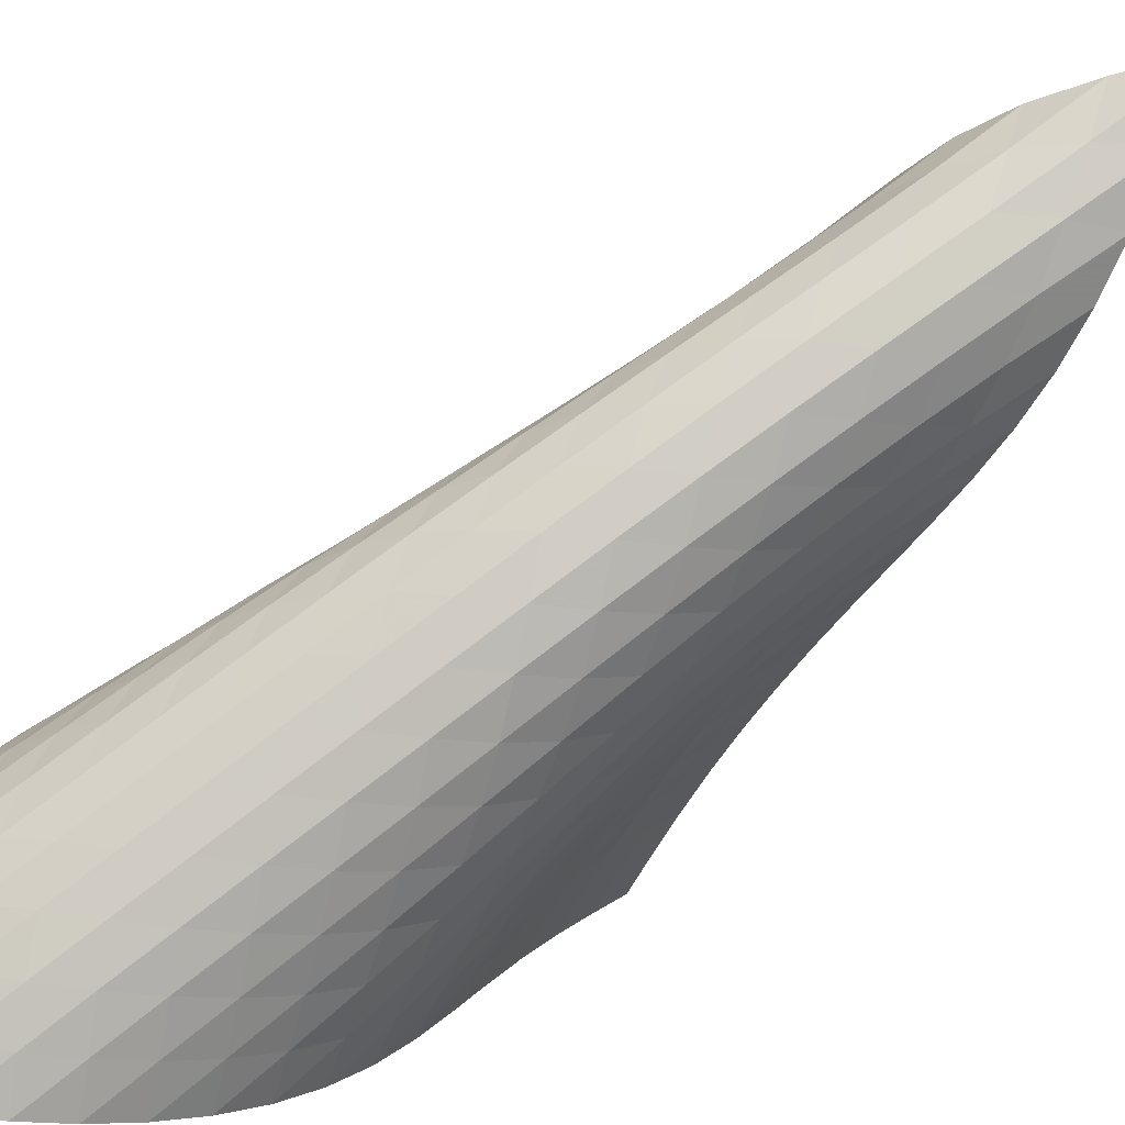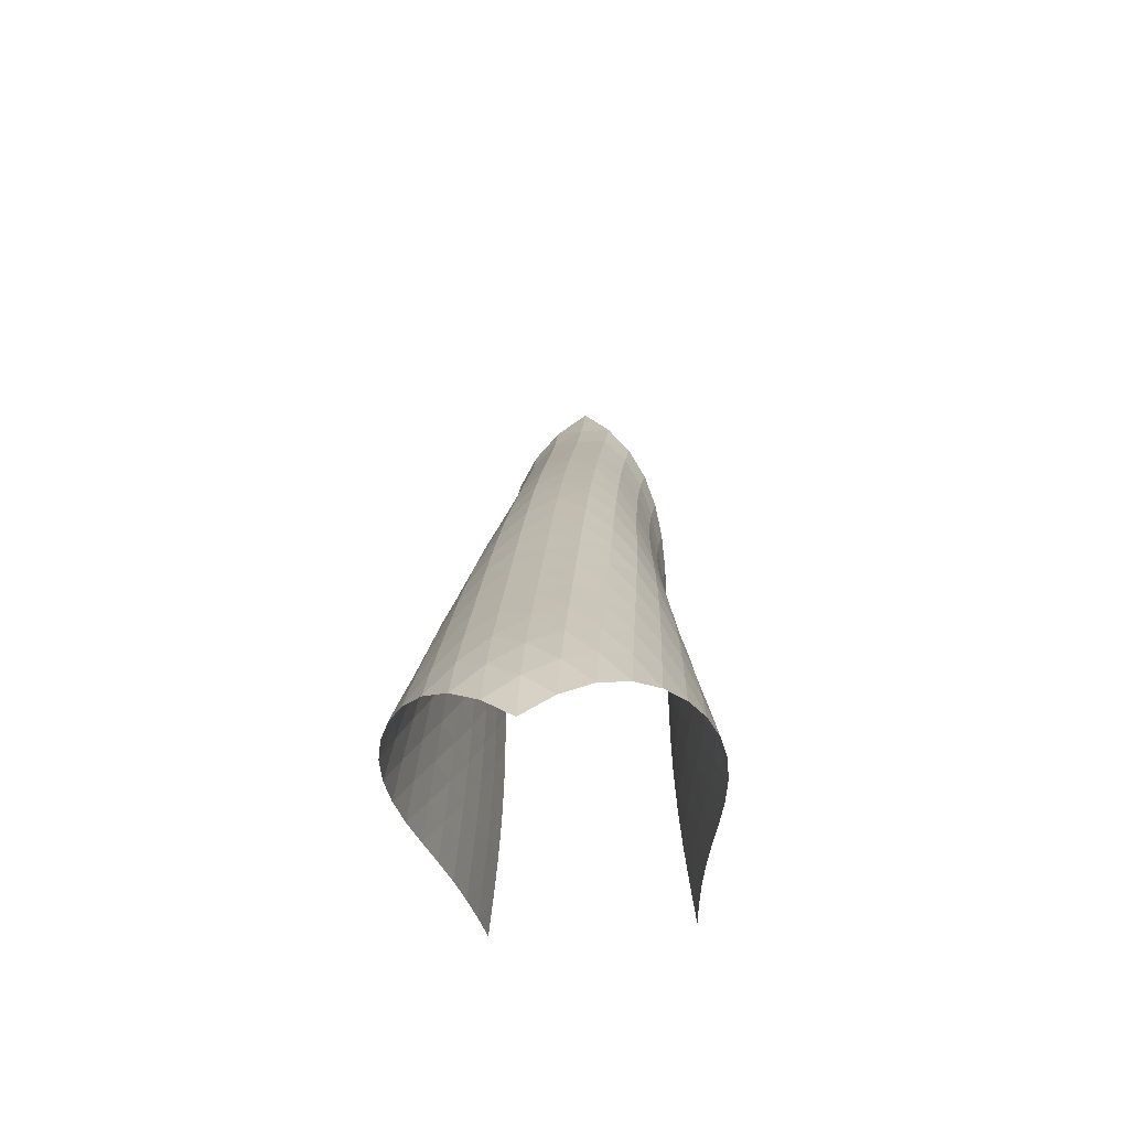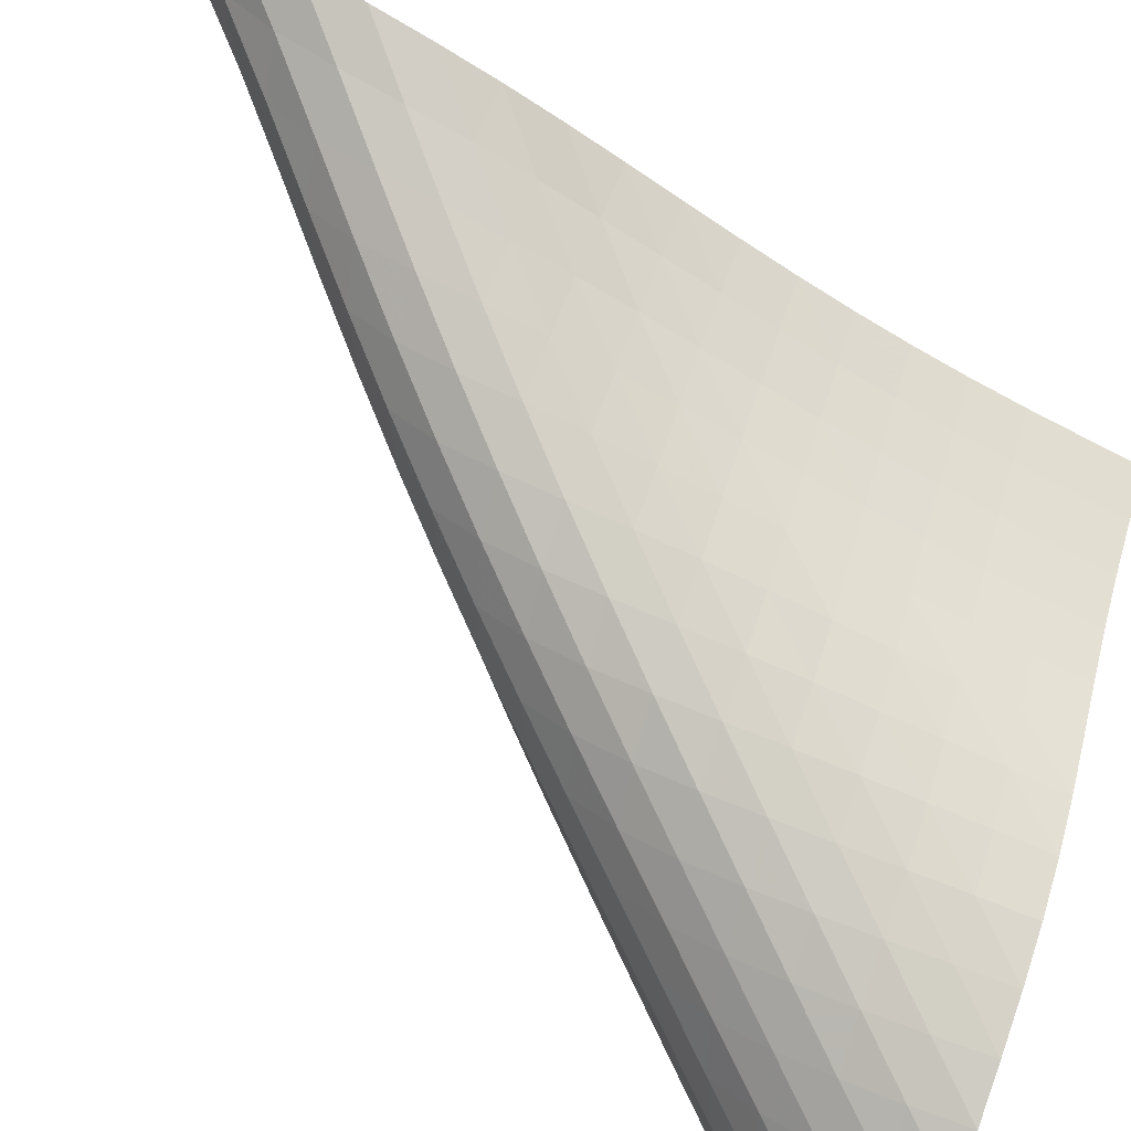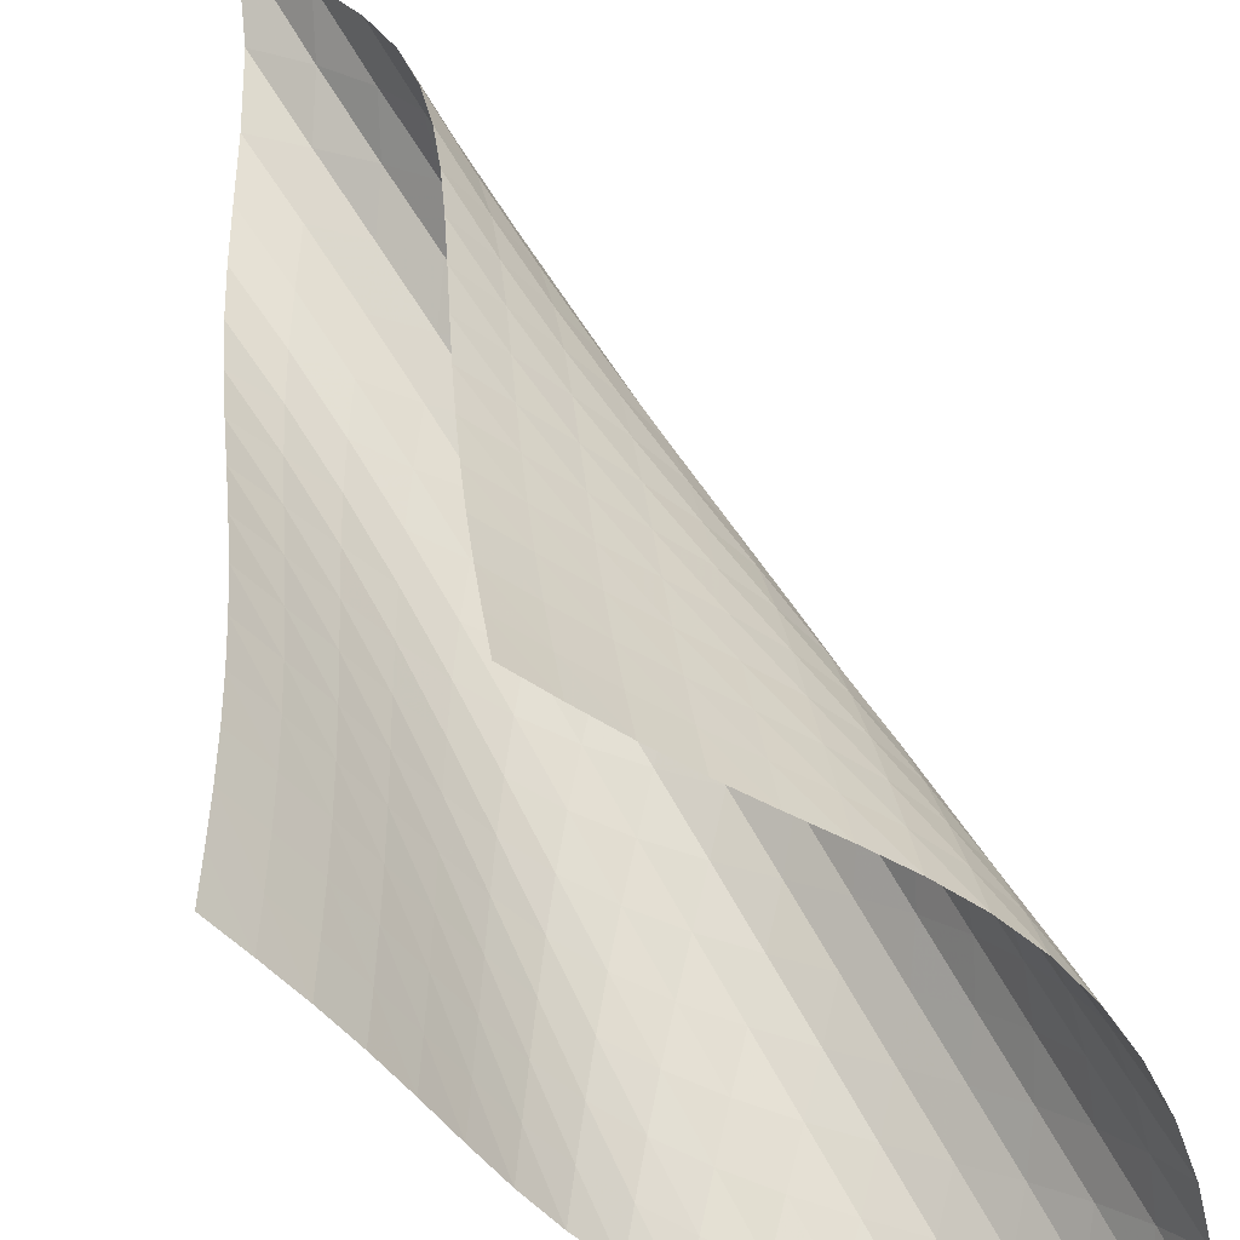
<metadata>
{"format":"obj","ext":"obj","renderer":"f3d","projection":"perspective","resolution":1024,"background":"white","views":[{"elev":-53.3,"azim":143.8,"up":"+Z"},{"elev":-42.3,"azim":141.4,"up":"+Y"},{"elev":-69.8,"azim":-128.7,"up":"+Z"},{"elev":44.7,"azim":-9.1,"up":"+Z"}]}
</metadata>
<code>
v -6.481 -0.05721 6.481
v -5.352 -13.79 8.191
v -8.191 -13.79 5.352
v 1.027 -17.29 -1.027
v -8.031 -12.99 5.336
v -7.881 -12.19 5.313
v -7.746 -11.38 5.279
v -7.631 -10.57 5.233
v -7.536 -9.756 5.174
v -7.459 -8.935 5.103
v -7.399 -8.11 5.023
v -7.348 -7.278 4.939
v -7.298 -6.44 4.859
v -7.239 -5.591 4.797
v -7.158 -4.73 4.772
v -7.042 -3.853 4.812
v -6.887 -2.962 4.954
v -6.702 -2.054 5.239
v -6.529 -1.114 5.724
v -5.724 -1.114 6.529
v -5.239 -2.054 6.702
v -4.954 -2.962 6.887
v -4.812 -3.853 7.042
v -4.772 -4.73 7.158
v -4.797 -5.591 7.239
v -4.859 -6.44 7.298
v -4.939 -7.278 7.348
v -5.023 -8.11 7.399
v -5.103 -8.935 7.459
v -5.174 -9.756 7.536
v -5.233 -10.57 7.631
v -5.279 -11.38 7.746
v -5.313 -12.19 7.881
v -5.336 -12.99 8.031
v -4.728 -13.9 7.684
v -4.094 -14.01 7.189
v -3.444 -14.12 6.717
v -2.777 -14.23 6.268
v -2.103 -14.34 5.829
v -1.438 -14.45 5.375
v -0.8041 -14.58 4.881
v -0.225 -14.72 4.327
v 0.2807 -14.89 3.711
v 0.7028 -15.09 3.042
v 1.037 -15.32 2.336
v 1.277 -15.58 1.607
v 1.407 -15.9 0.8748
v 1.409 -16.29 0.1679
v 1.276 -16.75 -0.4744
v 0.4744 -16.75 -1.276
v -0.1679 -16.29 -1.409
v -0.8748 -15.9 -1.407
v -1.607 -15.58 -1.277
v -2.336 -15.32 -1.037
v -3.042 -15.09 -0.7028
v -3.711 -14.89 -0.2807
v -4.327 -14.72 0.225
v -4.881 -14.58 0.8041
v -5.375 -14.45 1.438
v -5.829 -14.34 2.103
v -6.268 -14.23 2.777
v -6.717 -14.12 3.444
v -7.189 -14.01 4.094
v -7.684 -13.9 4.728
v -5.765 -1.625 5.765
v -5.917 -2.334 5.141
v -6.123 -3.131 4.71
v -6.321 -3.972 4.45
v -6.486 -4.829 4.323
v -6.613 -5.685 4.287
v -6.709 -6.534 4.307
v -6.787 -7.376 4.359
v -6.859 -8.21 4.424
v -6.935 -9.038 4.491
v -7.02 -9.861 4.554
v -7.121 -10.68 4.609
v -7.239 -11.49 4.653
v -7.375 -12.3 4.687
v -7.525 -13.1 4.711
v -5.141 -2.334 5.917
v -5.176 -2.792 5.176
v -5.345 -3.416 4.576
v -5.569 -4.16 4.165
v -5.784 -4.968 3.922
v -5.964 -5.803 3.804
v -6.106 -6.644 3.77
v -6.22 -7.483 3.784
v -6.32 -8.317 3.824
v -6.414 -9.145 3.875
v -6.513 -9.969 3.927
v -6.622 -10.79 3.976
v -6.744 -11.6 4.017
v -6.881 -12.41 4.05
v -7.031 -13.21 4.075
v -4.71 -3.131 6.123
v -4.576 -3.416 5.345
v -4.614 -3.854 4.614
v -4.796 -4.451 4.026
v -5.038 -5.17 3.623
v -5.272 -5.957 3.386
v -5.472 -6.775 3.267
v -5.636 -7.604 3.226
v -5.774 -8.432 3.229
v -5.897 -9.258 3.255
v -6.016 -10.08 3.292
v -6.137 -10.9 3.331
v -6.267 -11.71 3.367
v -6.408 -12.52 3.398
v -6.559 -13.32 3.422
v -4.45 -3.972 6.321
v -4.165 -4.16 5.569
v -4.026 -4.451 4.796
v -4.075 -4.887 4.075
v -4.271 -5.473 3.496
v -4.527 -6.174 3.095
v -4.781 -6.944 2.851
v -5.005 -7.746 2.721
v -5.196 -8.561 2.664
v -5.362 -9.38 2.65
v -5.512 -10.2 2.66
v -5.655 -11.01 2.683
v -5.8 -11.82 2.709
v -5.95 -12.63 2.733
v -6.107 -13.43 2.756
v -4.323 -4.829 6.486
v -3.922 -4.968 5.784
v -3.623 -5.17 5.038
v -3.496 -5.473 4.271
v -3.56 -5.914 3.56
v -3.767 -6.494 2.987
v -4.036 -7.18 2.581
v -4.31 -7.931 2.322
v -4.559 -8.717 2.172
v -4.779 -9.518 2.093
v -4.973 -10.33 2.059
v -5.151 -11.13 2.052
v -5.32 -11.94 2.059
v -5.489 -12.74 2.071
v -5.659 -13.54 2.085
v -4.287 -5.685 6.613
v -3.804 -5.803 5.964
v -3.386 -5.957 5.272
v -3.095 -6.174 4.527
v -2.987 -6.494 3.767
v -3.068 -6.943 3.068
v -3.283 -7.517 2.499
v -3.563 -8.188 2.084
v -3.853 -8.921 1.804
v -4.125 -9.69 1.628
v -4.372 -10.48 1.525
v -4.594 -11.27 1.47
v -4.799 -12.07 1.444
v -4.996 -12.87 1.433
v -5.188 -13.66 1.431
v -4.307 -6.534 6.709
v -3.77 -6.644 6.106
v -3.267 -6.775 5.472
v -2.851 -6.944 4.781
v -2.581 -7.18 4.036
v -2.499 -7.517 3.283
v -2.596 -7.975 2.596
v -2.819 -8.545 2.03
v -3.105 -9.201 1.603
v -3.407 -9.915 1.302
v -3.698 -10.67 1.1
v -3.966 -11.44 0.9725
v -4.214 -12.22 0.8945
v -4.446 -13.01 0.847
v -4.668 -13.79 0.8178
v -4.359 -7.376 6.787
v -3.784 -7.483 6.22
v -3.226 -7.604 5.636
v -2.721 -7.746 5.005
v -2.322 -7.931 4.31
v -2.084 -8.188 3.563
v -2.03 -8.545 2.819
v -2.142 -9.01 2.142
v -2.37 -9.573 1.578
v -2.659 -10.22 1.139
v -2.969 -10.91 0.8176
v -3.272 -11.65 0.5933
v -3.559 -12.41 0.4421
v -3.828 -13.18 0.3404
v -4.084 -13.95 0.2702
v -4.424 -8.21 6.859
v -3.824 -8.317 6.32
v -3.229 -8.432 5.774
v -2.664 -8.561 5.196
v -2.172 -8.717 4.559
v -1.804 -8.921 3.853
v -1.603 -9.201 3.105
v -1.578 -9.573 2.37
v -1.702 -10.04 1.702
v -1.933 -10.6 1.138
v -2.223 -11.23 0.6894
v -2.535 -11.91 0.3517
v -2.848 -12.63 0.1077
v -3.149 -13.38 -0.06602
v -3.437 -14.13 -0.1917
v -4.491 -9.038 6.935
v -3.875 -9.145 6.414
v -3.255 -9.258 5.897
v -2.65 -9.38 5.362
v -2.093 -9.518 4.779
v -1.628 -9.69 4.125
v -1.302 -9.915 3.407
v -1.139 -10.22 2.659
v -1.138 -10.6 1.933
v -1.272 -11.07 1.272
v -1.502 -11.62 0.7063
v -1.792 -12.24 0.2497
v -2.107 -12.91 -0.1011
v -2.426 -13.62 -0.3628
v -2.74 -14.35 -0.5582
v -4.554 -9.861 7.02
v -3.927 -9.969 6.513
v -3.292 -10.08 6.016
v -2.66 -10.2 5.512
v -2.059 -10.33 4.973
v -1.525 -10.48 4.372
v -1.1 -10.67 3.698
v -0.8176 -10.91 2.969
v -0.6894 -11.23 2.223
v -0.7063 -11.62 1.502
v -0.845 -12.09 0.845
v -1.075 -12.64 0.2777
v -1.365 -13.25 -0.1853
v -1.684 -13.91 -0.5473
v -2.012 -14.6 -0.8254
v -4.609 -10.68 7.121
v -3.976 -10.79 6.622
v -3.331 -10.9 6.137
v -2.683 -11.01 5.655
v -2.052 -11.13 5.151
v -1.47 -11.27 4.594
v -0.9725 -11.44 3.966
v -0.5933 -11.65 3.272
v -0.3517 -11.91 2.535
v -0.2497 -12.24 1.792
v -0.2777 -12.64 1.075
v -0.4194 -13.11 0.4194
v -0.6513 -13.65 -0.1491
v -0.9442 -14.25 -0.6164
v -1.27 -14.9 -0.9875
v -4.653 -11.49 7.239
v -4.017 -11.6 6.744
v -3.367 -11.71 6.267
v -2.709 -11.82 5.8
v -2.059 -11.94 5.32
v -1.444 -12.07 4.799
v -0.8945 -12.22 4.214
v -0.4421 -12.41 3.559
v -0.1077 -12.63 2.848
v 0.1011 -12.91 2.107
v 0.1853 -13.25 1.365
v 0.1491 -13.65 0.6513
v 0.001811 -14.12 -0.001811
v -0.237 -14.66 -0.5671
v -0.5389 -15.26 -1.033
v -4.687 -12.3 7.375
v -4.05 -12.41 6.881
v -3.398 -12.52 6.408
v -2.733 -12.63 5.95
v -2.071 -12.74 5.489
v -1.433 -12.87 4.996
v -0.847 -13.01 4.446
v -0.3404 -13.18 3.828
v 0.06602 -13.38 3.149
v 0.3628 -13.62 2.426
v 0.5473 -13.91 1.684
v 0.6164 -14.25 0.9442
v 0.5671 -14.66 0.237
v 0.4042 -15.14 -0.4042
v 0.1485 -15.69 -0.9537
v -4.711 -13.1 7.525
v -4.075 -13.21 7.031
v -3.422 -13.32 6.559
v -2.756 -13.43 6.107
v -2.085 -13.54 5.659
v -1.431 -13.66 5.188
v -0.8178 -13.79 4.668
v -0.2702 -13.95 4.084
v 0.1917 -14.13 3.437
v 0.5582 -14.35 2.74
v 0.8254 -14.6 2.012
v 0.9875 -14.9 1.27
v 1.033 -15.26 0.5389
v 0.9537 -15.69 -0.1485
v 0.7567 -16.19 -0.7567
f 289 49 4
f 289 4 50
f 5 79 64
f 5 64 3
f 79 94 63
f 79 63 64
f 94 109 62
f 94 62 63
f 109 124 61
f 109 61 62
f 124 139 60
f 124 60 61
f 139 154 59
f 139 59 60
f 154 169 58
f 154 58 59
f 169 184 57
f 169 57 58
f 184 199 56
f 184 56 57
f 199 214 55
f 199 55 56
f 214 229 54
f 214 54 55
f 229 244 53
f 229 53 54
f 244 259 52
f 244 52 53
f 259 274 51
f 259 51 52
f 274 289 50
f 274 50 51
f 1 20 65
f 1 65 19
f 19 65 66
f 19 66 18
f 18 66 67
f 18 67 17
f 17 67 68
f 17 68 16
f 16 68 69
f 16 69 15
f 15 69 70
f 15 70 14
f 14 70 71
f 14 71 13
f 13 71 72
f 13 72 12
f 12 72 73
f 12 73 11
f 11 73 74
f 11 74 10
f 10 74 75
f 10 75 9
f 9 75 76
f 9 76 8
f 8 76 77
f 8 77 7
f 7 77 78
f 7 78 6
f 6 78 79
f 6 79 5
f 20 21 80
f 20 80 65
f 65 80 81
f 65 81 66
f 66 81 82
f 66 82 67
f 67 82 83
f 67 83 68
f 68 83 84
f 68 84 69
f 69 84 85
f 69 85 70
f 70 85 86
f 70 86 71
f 71 86 87
f 71 87 72
f 72 87 88
f 72 88 73
f 73 88 89
f 73 89 74
f 74 89 90
f 74 90 75
f 75 90 91
f 75 91 76
f 76 91 92
f 76 92 77
f 77 92 93
f 77 93 78
f 78 93 94
f 78 94 79
f 21 22 95
f 21 95 80
f 80 95 96
f 80 96 81
f 81 96 97
f 81 97 82
f 82 97 98
f 82 98 83
f 83 98 99
f 83 99 84
f 84 99 100
f 84 100 85
f 85 100 101
f 85 101 86
f 86 101 102
f 86 102 87
f 87 102 103
f 87 103 88
f 88 103 104
f 88 104 89
f 89 104 105
f 89 105 90
f 90 105 106
f 90 106 91
f 91 106 107
f 91 107 92
f 92 107 108
f 92 108 93
f 93 108 109
f 93 109 94
f 22 23 110
f 22 110 95
f 95 110 111
f 95 111 96
f 96 111 112
f 96 112 97
f 97 112 113
f 97 113 98
f 98 113 114
f 98 114 99
f 99 114 115
f 99 115 100
f 100 115 116
f 100 116 101
f 101 116 117
f 101 117 102
f 102 117 118
f 102 118 103
f 103 118 119
f 103 119 104
f 104 119 120
f 104 120 105
f 105 120 121
f 105 121 106
f 106 121 122
f 106 122 107
f 107 122 123
f 107 123 108
f 108 123 124
f 108 124 109
f 23 24 125
f 23 125 110
f 110 125 126
f 110 126 111
f 111 126 127
f 111 127 112
f 112 127 128
f 112 128 113
f 113 128 129
f 113 129 114
f 114 129 130
f 114 130 115
f 115 130 131
f 115 131 116
f 116 131 132
f 116 132 117
f 117 132 133
f 117 133 118
f 118 133 134
f 118 134 119
f 119 134 135
f 119 135 120
f 120 135 136
f 120 136 121
f 121 136 137
f 121 137 122
f 122 137 138
f 122 138 123
f 123 138 139
f 123 139 124
f 24 25 140
f 24 140 125
f 125 140 141
f 125 141 126
f 126 141 142
f 126 142 127
f 127 142 143
f 127 143 128
f 128 143 144
f 128 144 129
f 129 144 145
f 129 145 130
f 130 145 146
f 130 146 131
f 131 146 147
f 131 147 132
f 132 147 148
f 132 148 133
f 133 148 149
f 133 149 134
f 134 149 150
f 134 150 135
f 135 150 151
f 135 151 136
f 136 151 152
f 136 152 137
f 137 152 153
f 137 153 138
f 138 153 154
f 138 154 139
f 25 26 155
f 25 155 140
f 140 155 156
f 140 156 141
f 141 156 157
f 141 157 142
f 142 157 158
f 142 158 143
f 143 158 159
f 143 159 144
f 144 159 160
f 144 160 145
f 145 160 161
f 145 161 146
f 146 161 162
f 146 162 147
f 147 162 163
f 147 163 148
f 148 163 164
f 148 164 149
f 149 164 165
f 149 165 150
f 150 165 166
f 150 166 151
f 151 166 167
f 151 167 152
f 152 167 168
f 152 168 153
f 153 168 169
f 153 169 154
f 26 27 170
f 26 170 155
f 155 170 171
f 155 171 156
f 156 171 172
f 156 172 157
f 157 172 173
f 157 173 158
f 158 173 174
f 158 174 159
f 159 174 175
f 159 175 160
f 160 175 176
f 160 176 161
f 161 176 177
f 161 177 162
f 162 177 178
f 162 178 163
f 163 178 179
f 163 179 164
f 164 179 180
f 164 180 165
f 165 180 181
f 165 181 166
f 166 181 182
f 166 182 167
f 167 182 183
f 167 183 168
f 168 183 184
f 168 184 169
f 27 28 185
f 27 185 170
f 170 185 186
f 170 186 171
f 171 186 187
f 171 187 172
f 172 187 188
f 172 188 173
f 173 188 189
f 173 189 174
f 174 189 190
f 174 190 175
f 175 190 191
f 175 191 176
f 176 191 192
f 176 192 177
f 177 192 193
f 177 193 178
f 178 193 194
f 178 194 179
f 179 194 195
f 179 195 180
f 180 195 196
f 180 196 181
f 181 196 197
f 181 197 182
f 182 197 198
f 182 198 183
f 183 198 199
f 183 199 184
f 28 29 200
f 28 200 185
f 185 200 201
f 185 201 186
f 186 201 202
f 186 202 187
f 187 202 203
f 187 203 188
f 188 203 204
f 188 204 189
f 189 204 205
f 189 205 190
f 190 205 206
f 190 206 191
f 191 206 207
f 191 207 192
f 192 207 208
f 192 208 193
f 193 208 209
f 193 209 194
f 194 209 210
f 194 210 195
f 195 210 211
f 195 211 196
f 196 211 212
f 196 212 197
f 197 212 213
f 197 213 198
f 198 213 214
f 198 214 199
f 29 30 215
f 29 215 200
f 200 215 216
f 200 216 201
f 201 216 217
f 201 217 202
f 202 217 218
f 202 218 203
f 203 218 219
f 203 219 204
f 204 219 220
f 204 220 205
f 205 220 221
f 205 221 206
f 206 221 222
f 206 222 207
f 207 222 223
f 207 223 208
f 208 223 224
f 208 224 209
f 209 224 225
f 209 225 210
f 210 225 226
f 210 226 211
f 211 226 227
f 211 227 212
f 212 227 228
f 212 228 213
f 213 228 229
f 213 229 214
f 30 31 230
f 30 230 215
f 215 230 231
f 215 231 216
f 216 231 232
f 216 232 217
f 217 232 233
f 217 233 218
f 218 233 234
f 218 234 219
f 219 234 235
f 219 235 220
f 220 235 236
f 220 236 221
f 221 236 237
f 221 237 222
f 222 237 238
f 222 238 223
f 223 238 239
f 223 239 224
f 224 239 240
f 224 240 225
f 225 240 241
f 225 241 226
f 226 241 242
f 226 242 227
f 227 242 243
f 227 243 228
f 228 243 244
f 228 244 229
f 31 32 245
f 31 245 230
f 230 245 246
f 230 246 231
f 231 246 247
f 231 247 232
f 232 247 248
f 232 248 233
f 233 248 249
f 233 249 234
f 234 249 250
f 234 250 235
f 235 250 251
f 235 251 236
f 236 251 252
f 236 252 237
f 237 252 253
f 237 253 238
f 238 253 254
f 238 254 239
f 239 254 255
f 239 255 240
f 240 255 256
f 240 256 241
f 241 256 257
f 241 257 242
f 242 257 258
f 242 258 243
f 243 258 259
f 243 259 244
f 32 33 260
f 32 260 245
f 245 260 261
f 245 261 246
f 246 261 262
f 246 262 247
f 247 262 263
f 247 263 248
f 248 263 264
f 248 264 249
f 249 264 265
f 249 265 250
f 250 265 266
f 250 266 251
f 251 266 267
f 251 267 252
f 252 267 268
f 252 268 253
f 253 268 269
f 253 269 254
f 254 269 270
f 254 270 255
f 255 270 271
f 255 271 256
f 256 271 272
f 256 272 257
f 257 272 273
f 257 273 258
f 258 273 274
f 258 274 259
f 33 34 275
f 33 275 260
f 260 275 276
f 260 276 261
f 261 276 277
f 261 277 262
f 262 277 278
f 262 278 263
f 263 278 279
f 263 279 264
f 264 279 280
f 264 280 265
f 265 280 281
f 265 281 266
f 266 281 282
f 266 282 267
f 267 282 283
f 267 283 268
f 268 283 284
f 268 284 269
f 269 284 285
f 269 285 270
f 270 285 286
f 270 286 271
f 271 286 287
f 271 287 272
f 272 287 288
f 272 288 273
f 273 288 289
f 273 289 274
f 34 2 35
f 34 35 275
f 275 35 36
f 275 36 276
f 276 36 37
f 276 37 277
f 277 37 38
f 277 38 278
f 278 38 39
f 278 39 279
f 279 39 40
f 279 40 280
f 280 40 41
f 280 41 281
f 281 41 42
f 281 42 282
f 282 42 43
f 282 43 283
f 283 43 44
f 283 44 284
f 284 44 45
f 284 45 285
f 285 45 46
f 285 46 286
f 286 46 47
f 286 47 287
f 287 47 48
f 287 48 288
f 288 48 49
f 288 49 289

</code>
